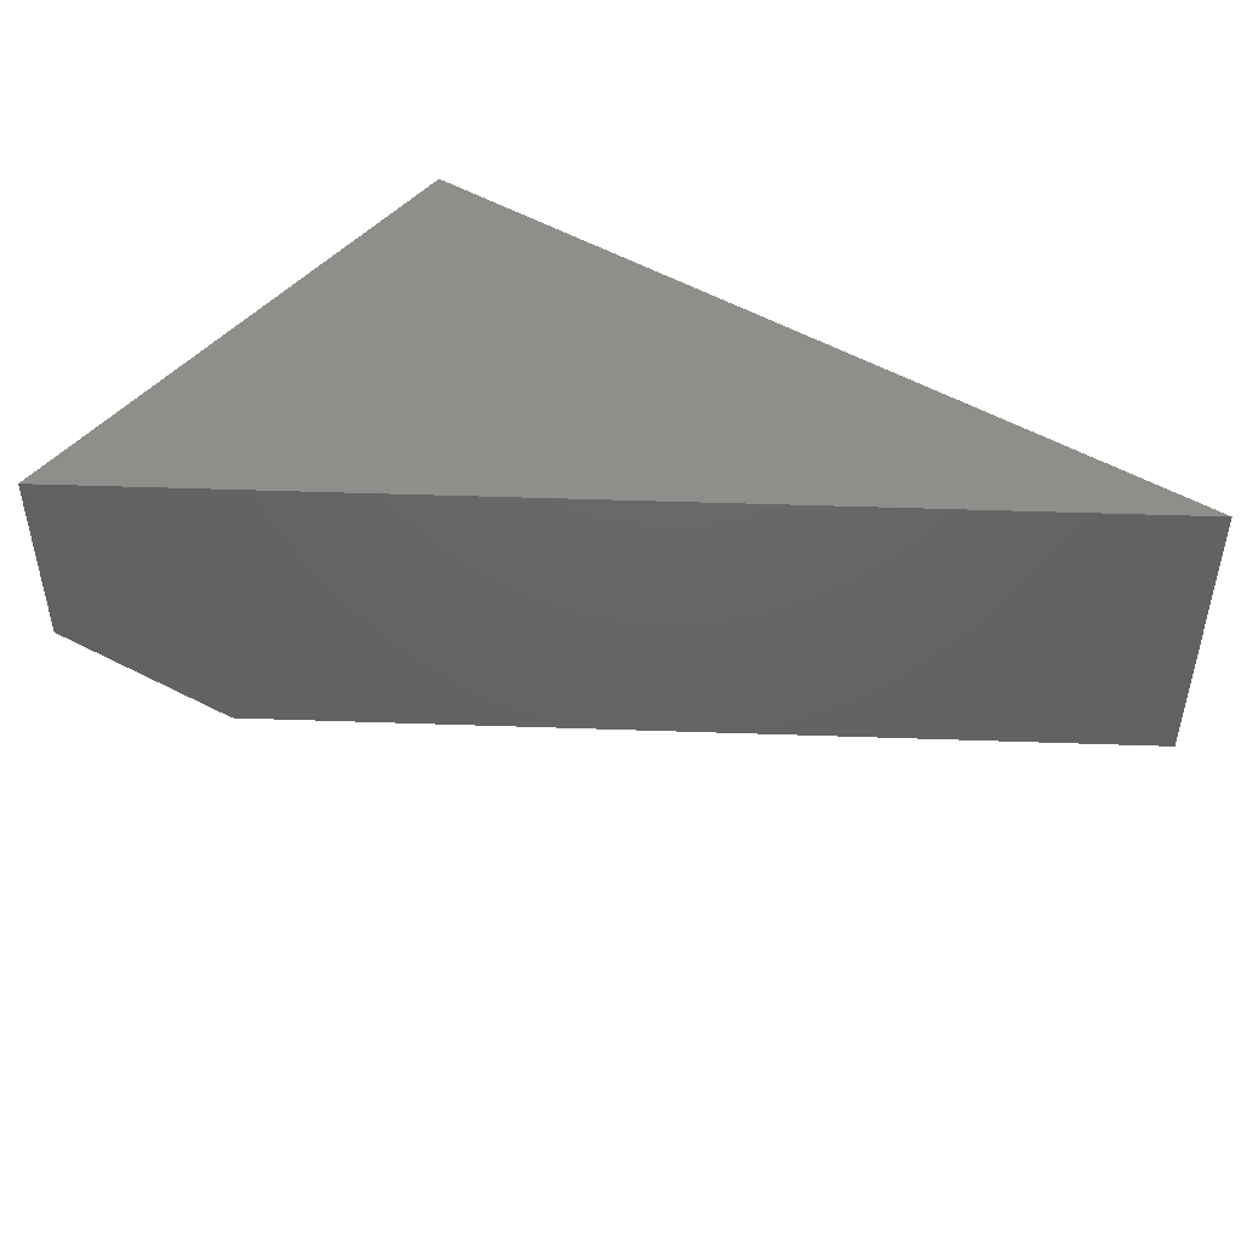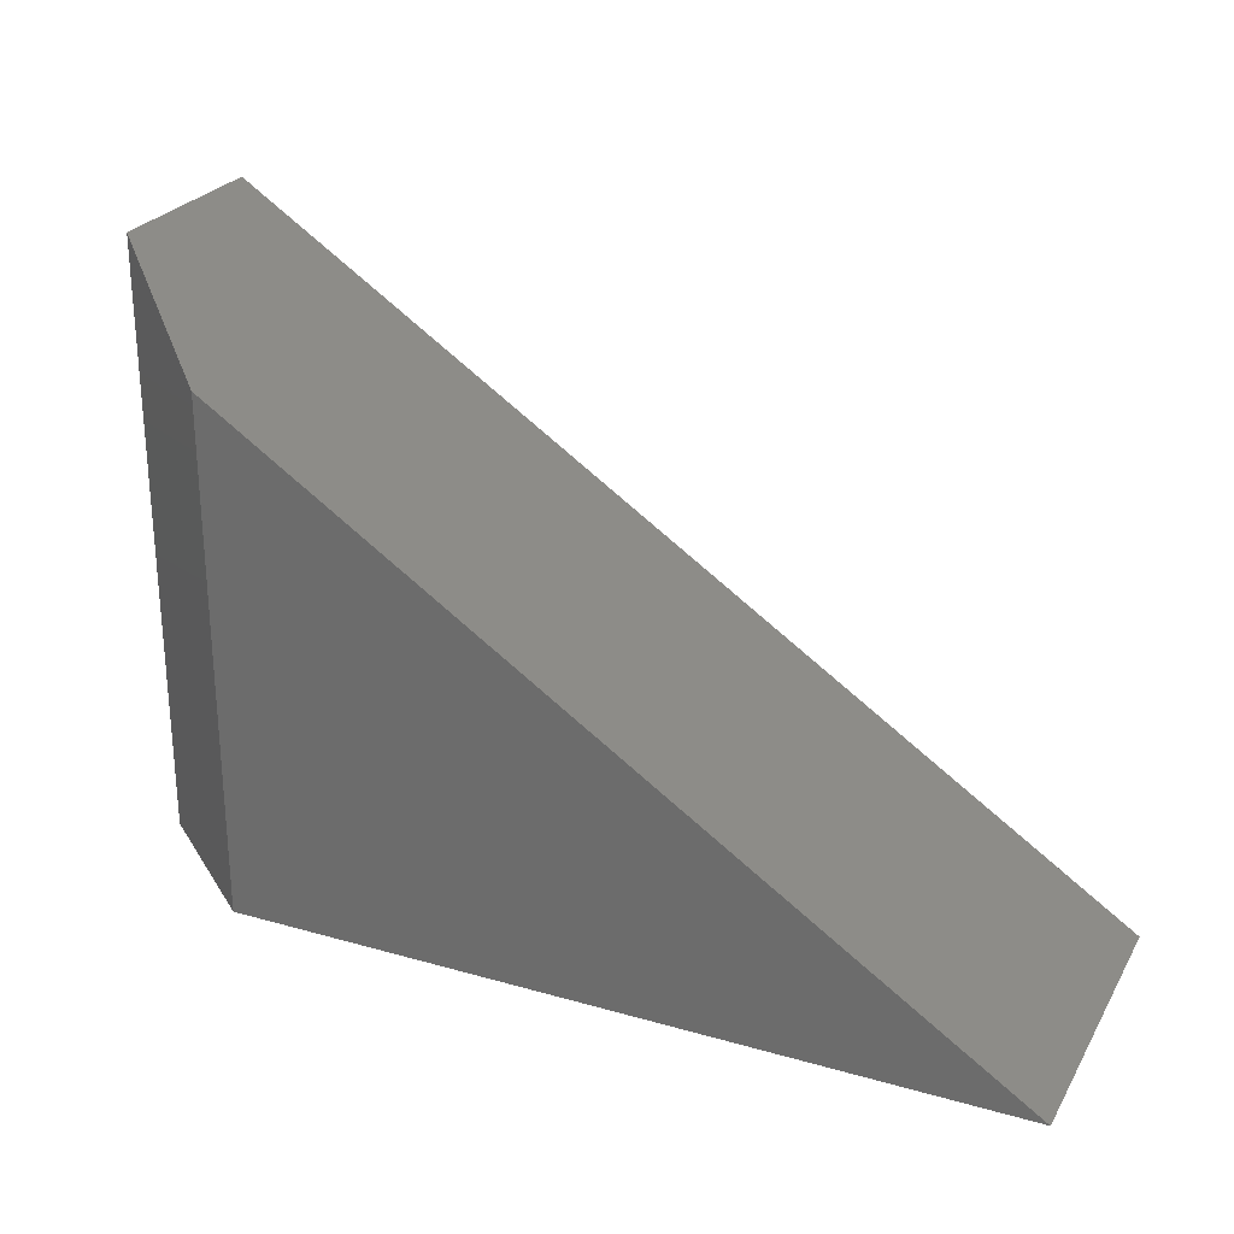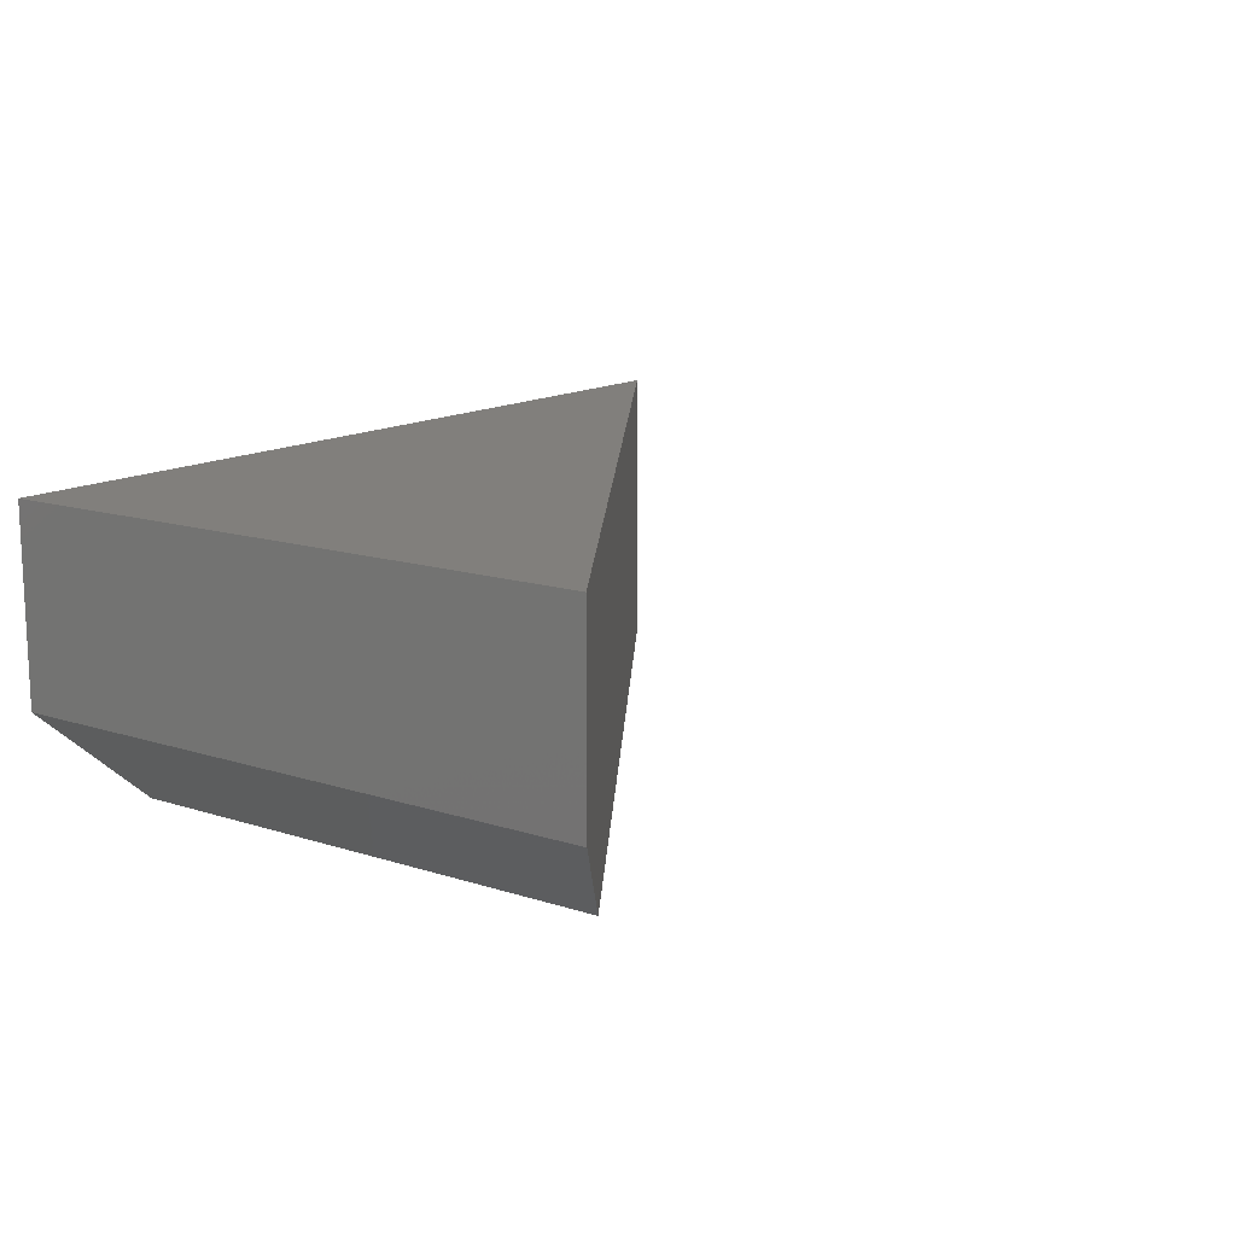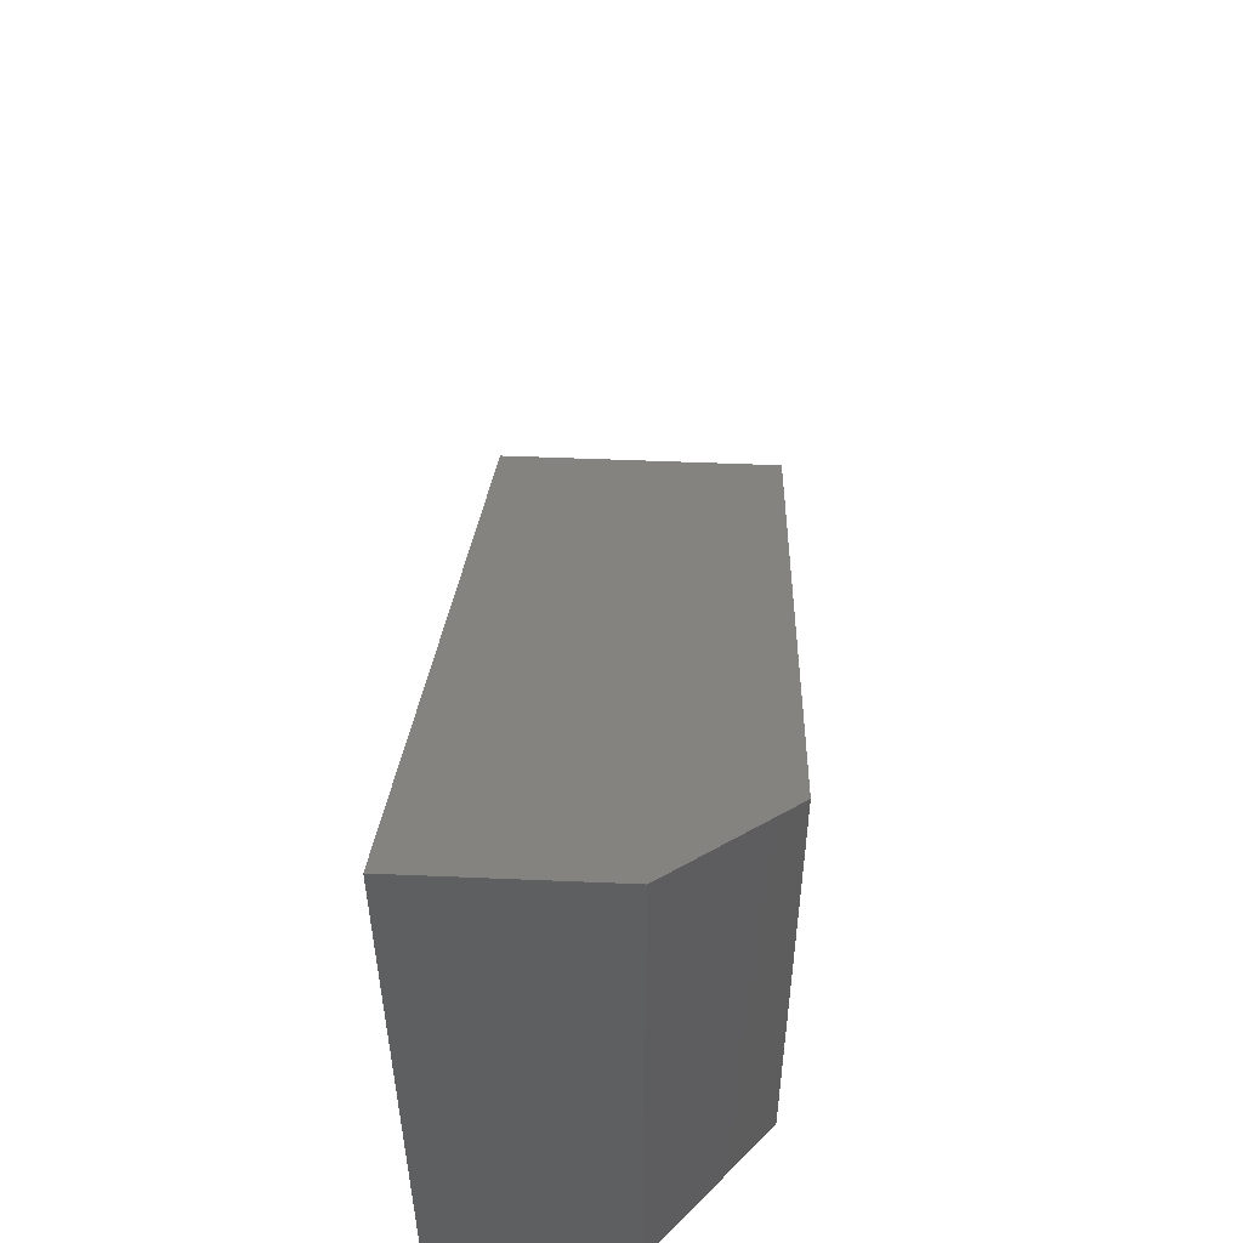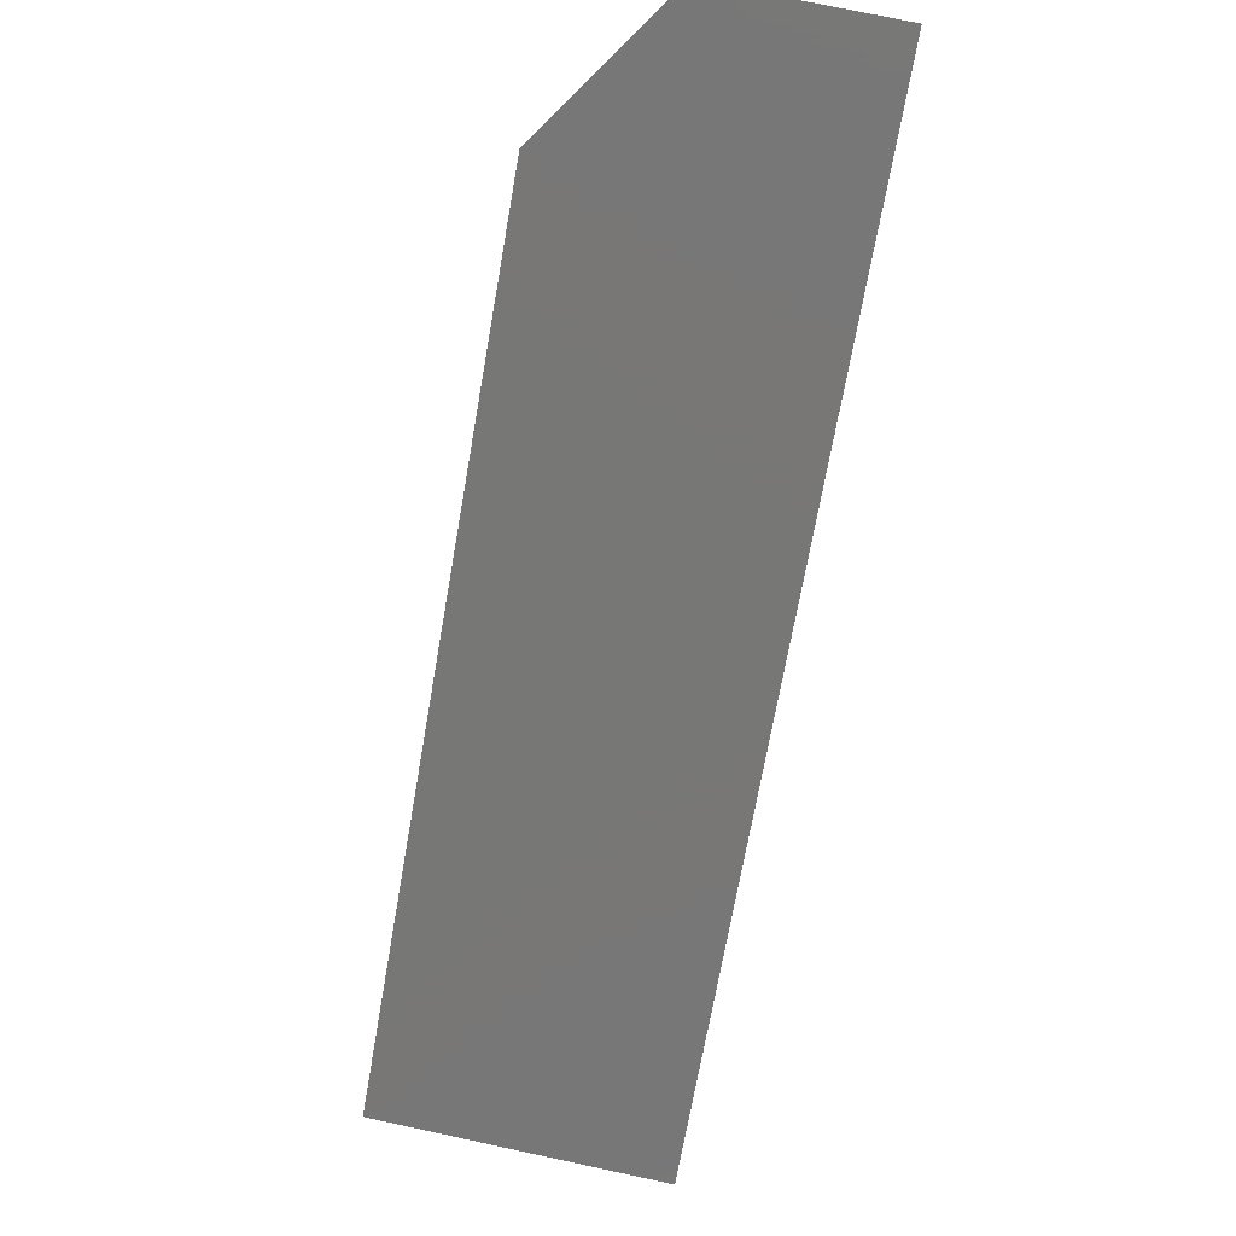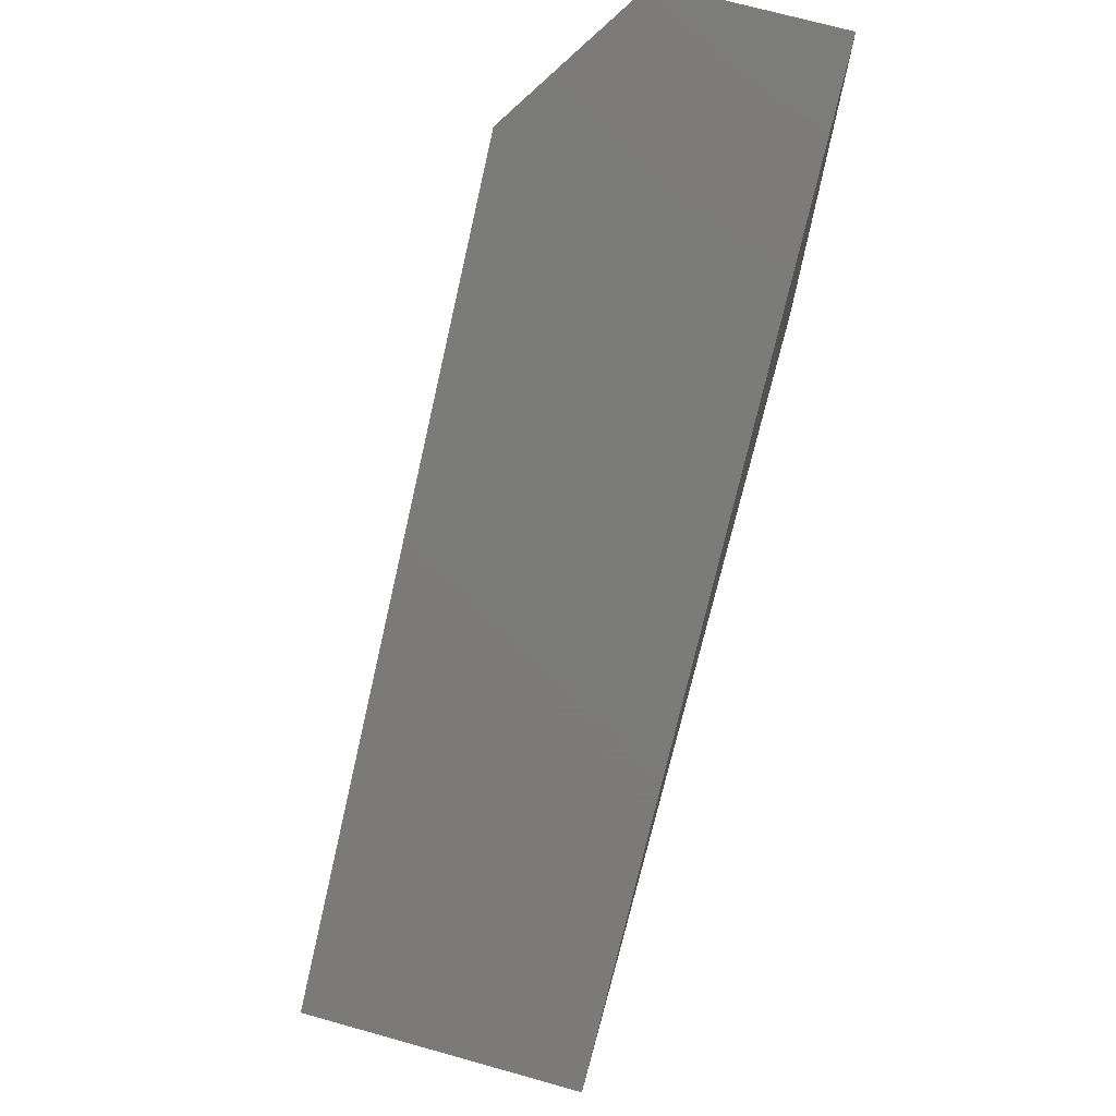
<metadata>
{"format":"stl","ext":"stl","renderer":"f3d","projection":"perspective","resolution":1024,"background":"white","views":[{"elev":44.5,"azim":35.9,"up":"+Y"},{"elev":26.2,"azim":24.2,"up":"+Z"},{"elev":13.7,"azim":-54.1,"up":"+Y"},{"elev":52.1,"azim":-87.4,"up":"+Z"},{"elev":75.8,"azim":102.0,"up":"+Z"},{"elev":71.5,"azim":105.5,"up":"+Z"}]}
</metadata>
<code>
# stl→obj: 8 verts, 12 faces
v 0.1094 -0.25 -6.697e-18
v 0.75 -0.25 -4.592e-17
v 0.1094 -0.25 0.4248
v 0 -0.1562 0.4974
v 3.046e-17 0 0.4974
v 0 -0.1562 0
v 0 0 0
v 0.75 0 -4.592e-17
f 1 2 3
f 4 5 6
f 6 5 7
f 2 8 3
f 3 8 5
f 3 5 4
f 8 2 7
f 7 2 1
f 7 1 6
f 1 3 6
f 6 3 4
f 5 8 7

</code>
